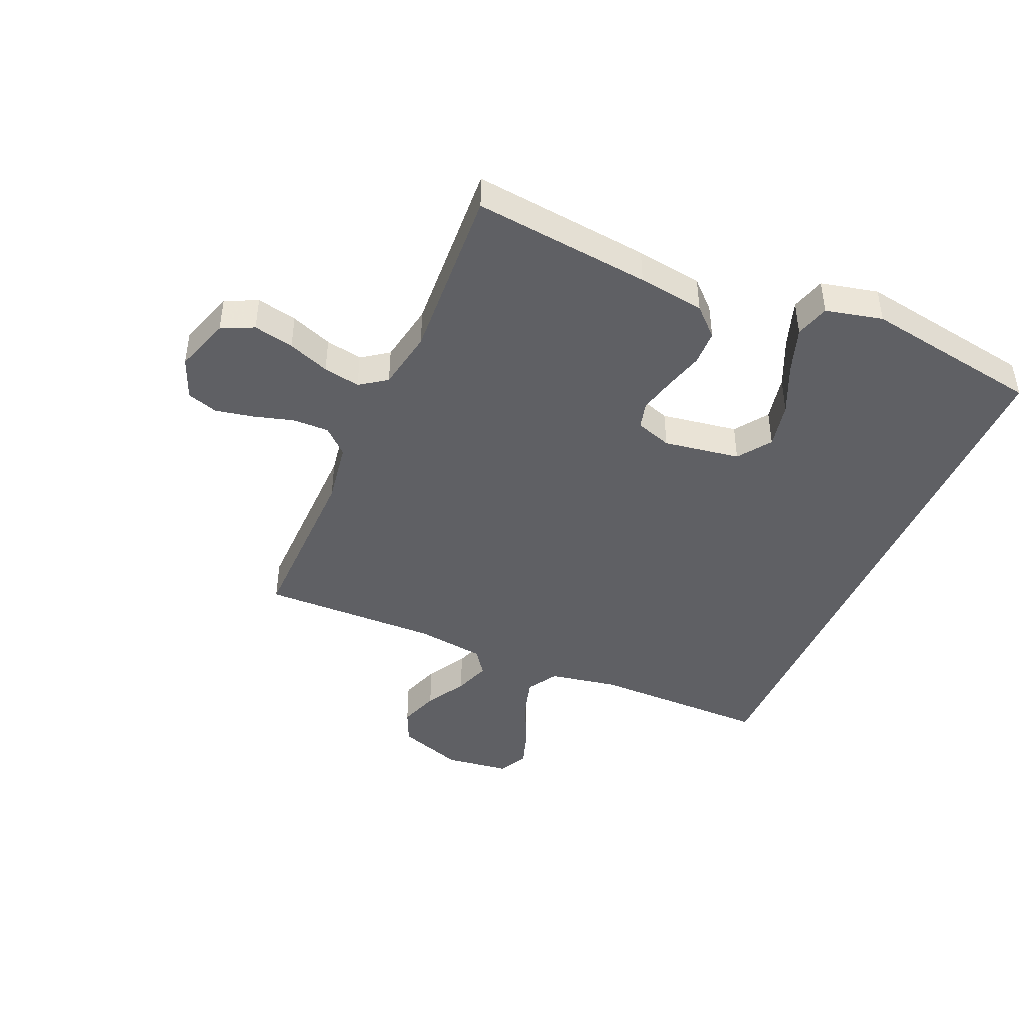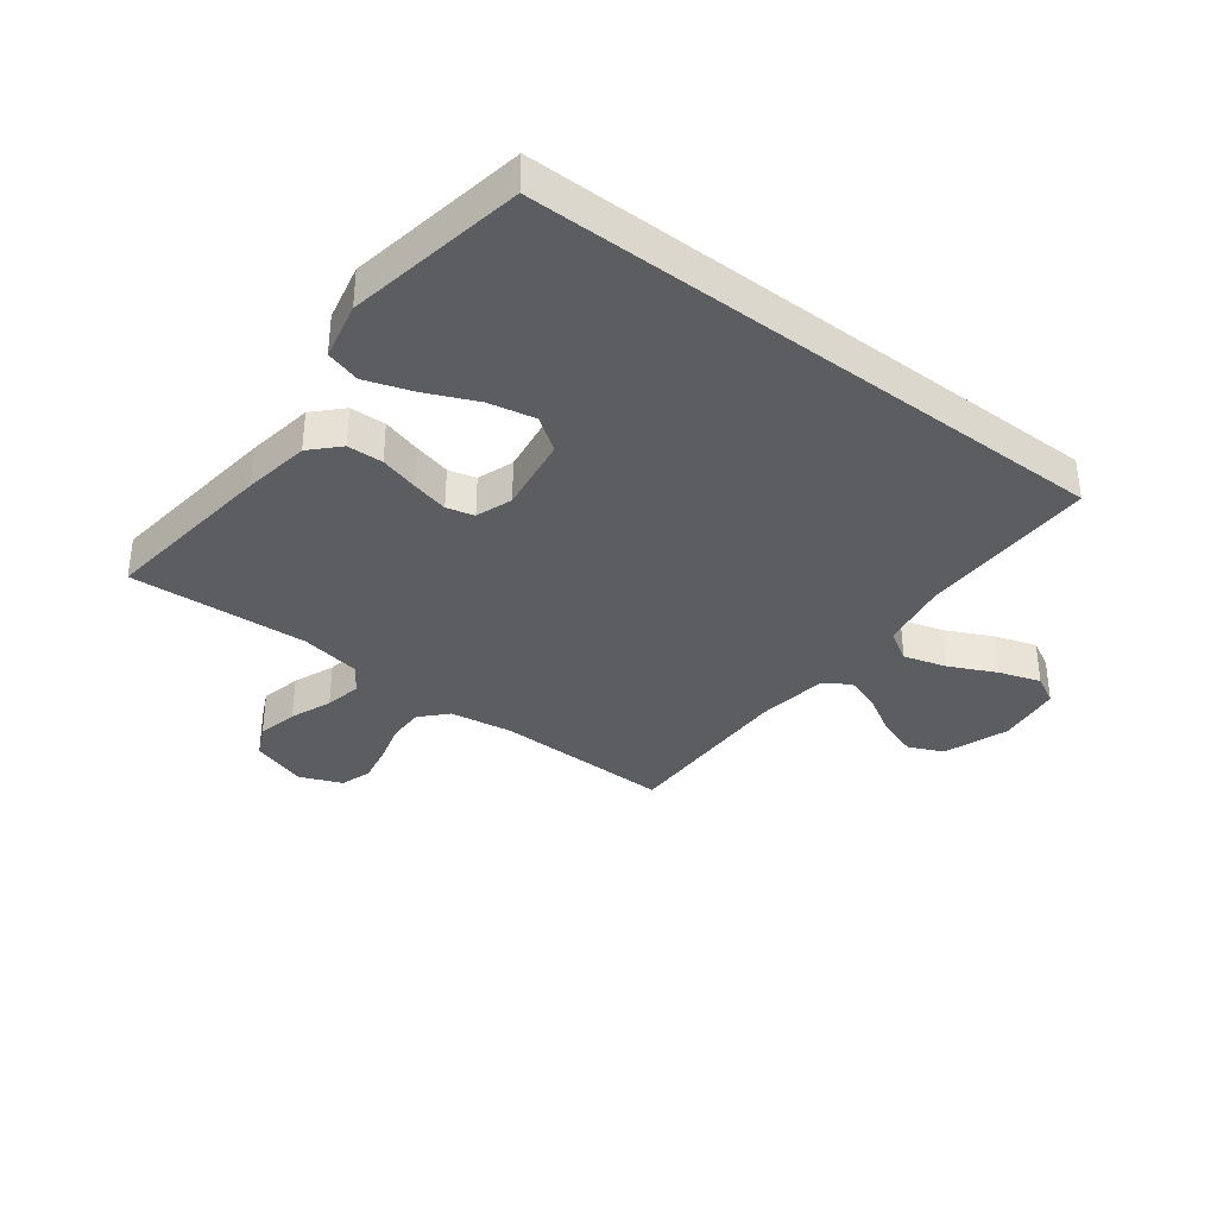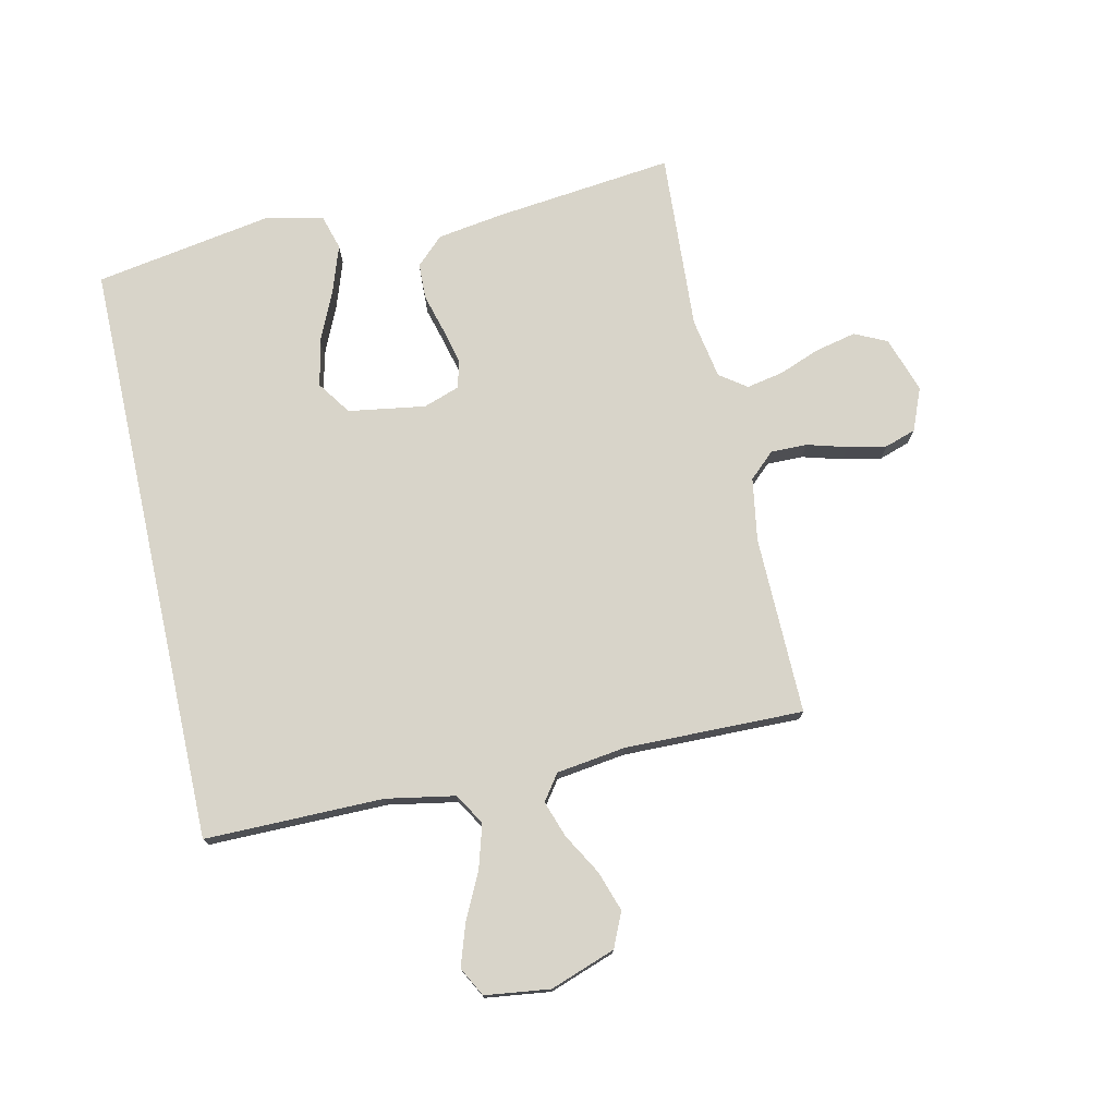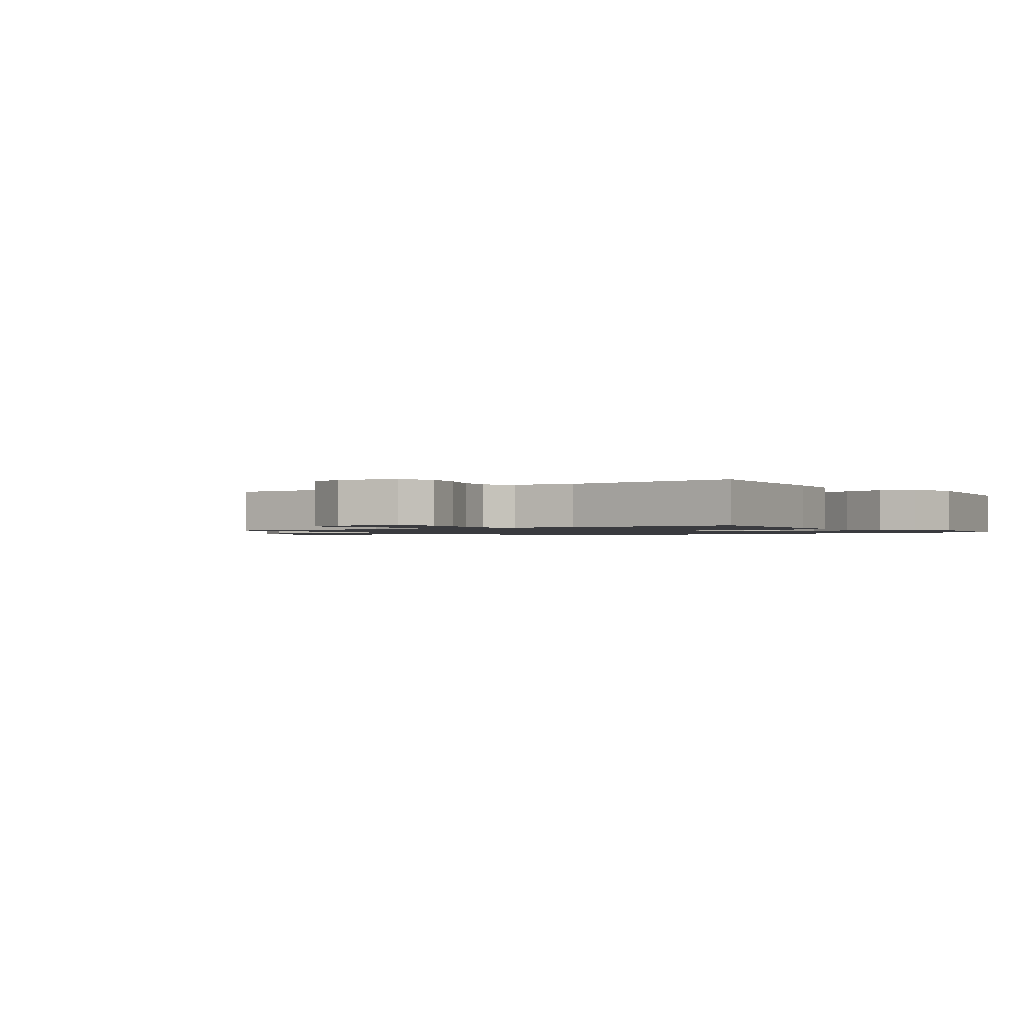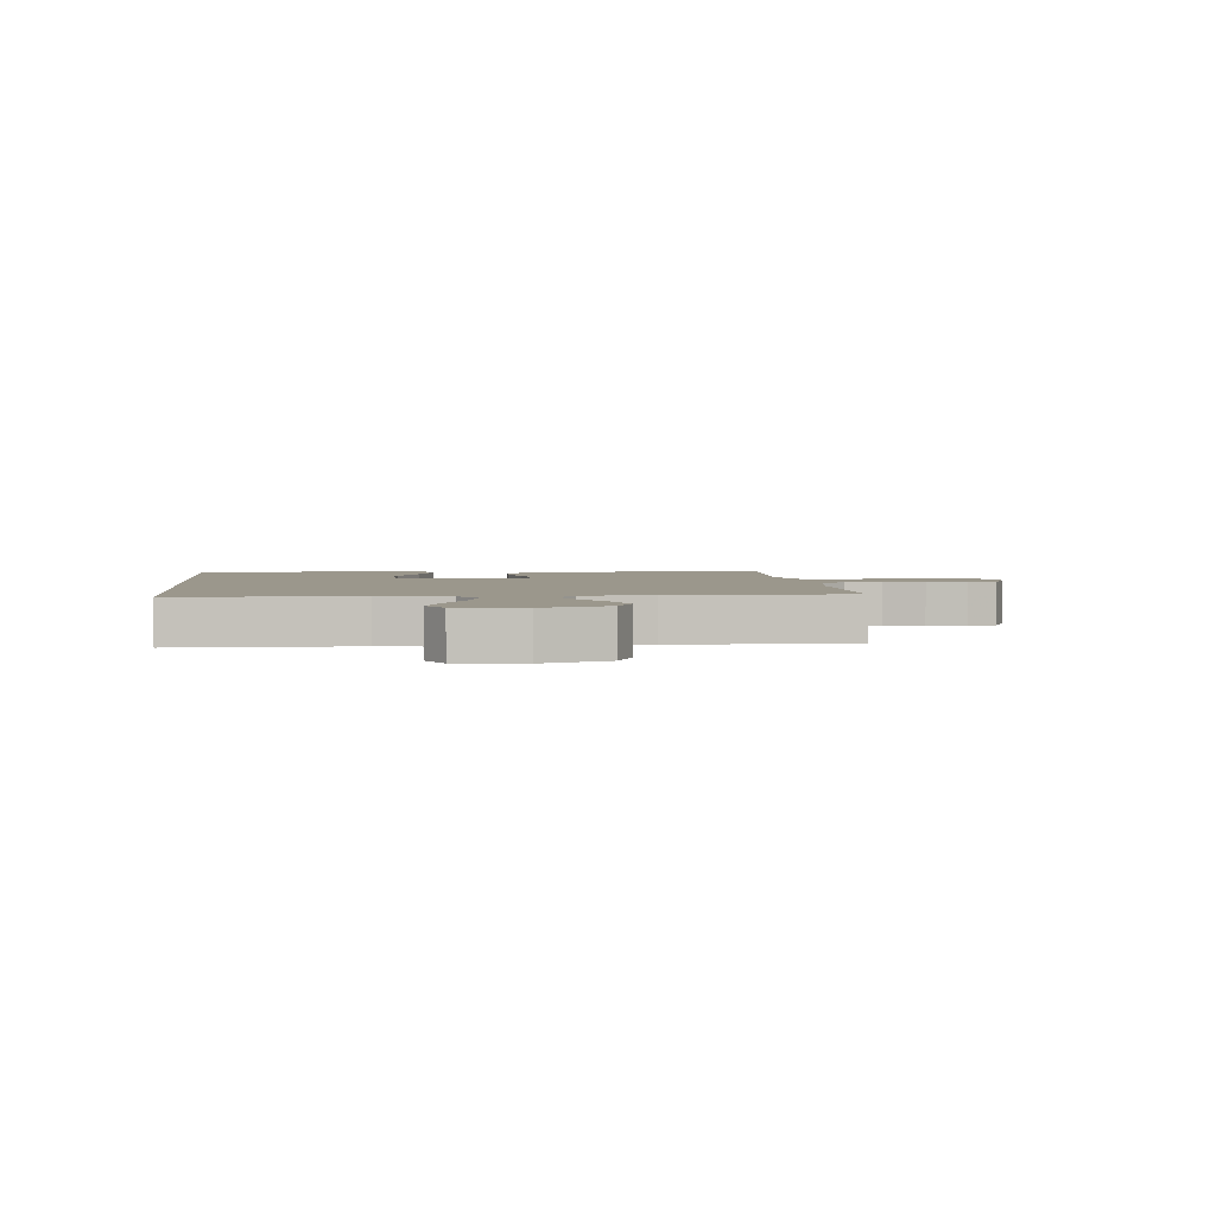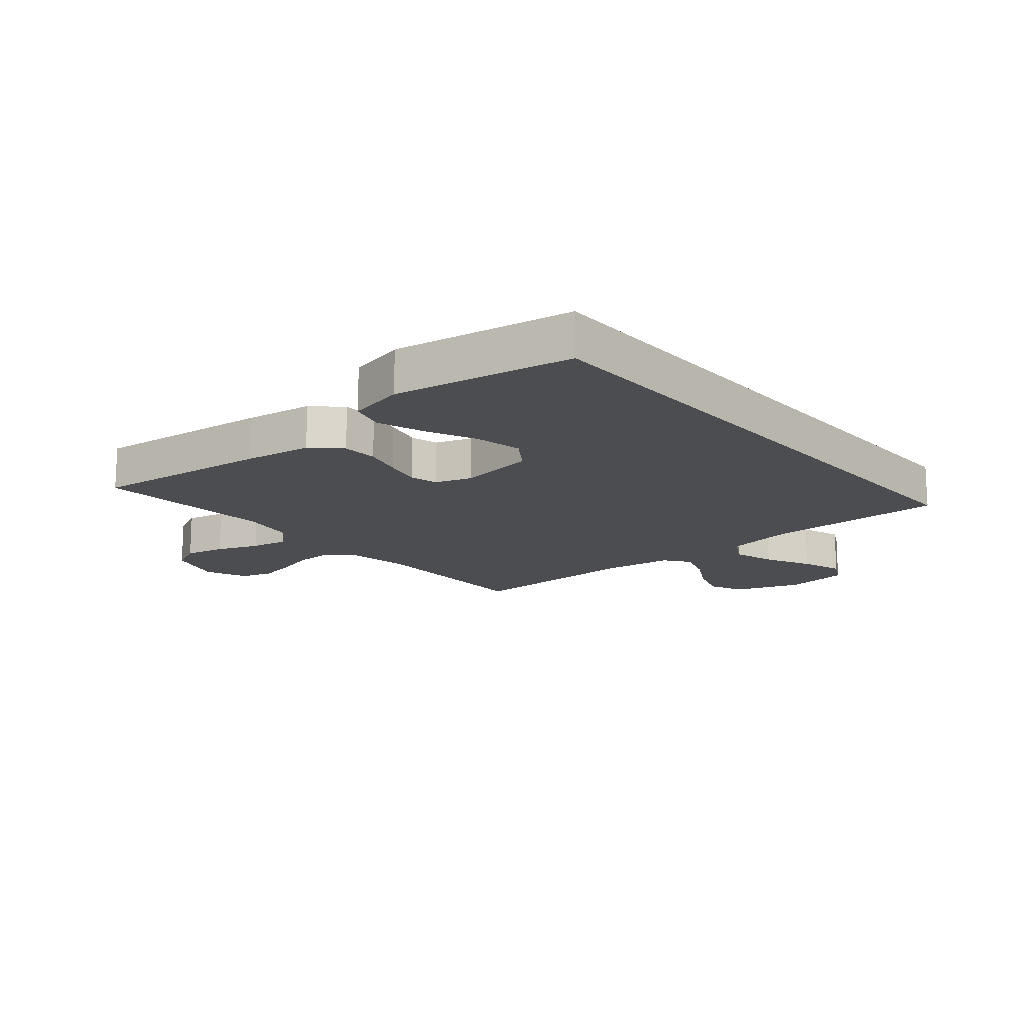
<metadata>
{"format":"obj","ext":"obj","renderer":"f3d","projection":"perspective","resolution":1024,"background":"white","views":[{"elev":-43.9,"azim":-113.4,"up":"+Y"},{"elev":-35.8,"azim":-37.5,"up":"+Y"},{"elev":75.4,"azim":77.5,"up":"+Y"},{"elev":-1.3,"azim":-144.3,"up":"+Y"},{"elev":2.8,"azim":84.2,"up":"+Y"},{"elev":-15.6,"azim":-49.7,"up":"+Y"}]}
</metadata>
<code>
v 0.493 0.07 0.5
v 0.492 0.07 0.2
v 0.513 0.07 0.084
v 0.565 0.07 0.053
v 0.637 0.07 0.074
v 0.715 0.07 0.112
v 0.785 0.07 0.135
v 0.834 0.07 0.109
v 0.848 0.07 0
v 0.809 0.07 -0.11
v 0.751 0.07 -0.136
v 0.683 0.07 -0.113
v 0.615 0.07 -0.074
v 0.554 0.07 -0.053
v 0.511 0.07 -0.084
v 0.495 0.07 -0.2
v 0.5 0.07 -0.5
v 0.2 0.07 -0.496
v 0.095 0.07 -0.513
v 0.055 0.07 -0.556
v 0.056 0.07 -0.617
v 0.075 0.07 -0.684
v 0.088 0.07 -0.749
v 0.071 0.07 -0.801
v 0 0.07 -0.83
v -0.094 0.07 -0.799
v -0.12 0.07 -0.745
v -0.105 0.07 -0.677
v -0.078 0.07 -0.607
v -0.066 0.07 -0.545
v -0.098 0.07 -0.5
v -0.2 0.07 -0.482
v -0.5 0.07 -0.5
v -0.466 0.07 -0.2
v -0.449 0.07 -0.088
v -0.405 0.07 -0.042
v -0.345 0.07 -0.04
v -0.28 0.07 -0.058
v -0.218 0.07 -0.073
v -0.172 0.07 -0.061
v -0.151 0.07 0
v -0.171 0.07 0.129
v -0.227 0.07 0.168
v -0.305 0.07 0.152
v -0.39 0.07 0.114
v -0.469 0.07 0.087
v -0.527 0.07 0.104
v -0.549 0.07 0.2
v -0.498 0.07 0.5
v 0.493 0 0.5
v 0.492 0 0.2
v 0.513 0 0.084
v 0.565 0 0.053
v 0.637 0 0.074
v 0.715 0 0.112
v 0.785 0 0.135
v 0.834 0 0.109
v 0.848 0 0
v 0.809 0 -0.11
v 0.751 0 -0.136
v 0.683 0 -0.113
v 0.615 0 -0.074
v 0.554 0 -0.053
v 0.511 0 -0.084
v 0.495 0 -0.2
v 0.5 0 -0.5
v 0.2 0 -0.496
v 0.095 0 -0.513
v 0.055 0 -0.556
v 0.056 0 -0.617
v 0.075 0 -0.684
v 0.088 0 -0.749
v 0.071 0 -0.801
v 0 0 -0.83
v -0.094 0 -0.799
v -0.12 0 -0.745
v -0.105 0 -0.677
v -0.078 0 -0.607
v -0.066 0 -0.545
v -0.098 0 -0.5
v -0.2 0 -0.482
v -0.5 0 -0.5
v -0.466 0 -0.2
v -0.449 0 -0.088
v -0.405 0 -0.042
v -0.345 0 -0.04
v -0.28 0 -0.058
v -0.218 0 -0.073
v -0.172 0 -0.061
v -0.151 0 0
v -0.171 0 0.129
v -0.227 0 0.168
v -0.305 0 0.152
v -0.39 0 0.114
v -0.469 0 0.087
v -0.527 0 0.104
v -0.549 0 0.2
v -0.498 0 0.5
f 47 48 49
f 46 47 49
f 45 46 49
f 44 45 49
f 43 44 49 1
f 42 43 1 2
f 41 42 2 3
f 40 41 3 4
f 39 40 4
f 36 37 38
f 35 36 38
f 34 35 38
f 33 34 38
f 32 33 38
f 31 32 38 39
f 30 31 39 4
f 27 28 29
f 26 27 29
f 25 26 29
f 24 25 29
f 23 24 29
f 22 23 29
f 21 22 29
f 20 21 29 30
f 30 4 5
f 20 30 5
f 19 20 5
f 16 17 18
f 15 16 18 19
f 11 12 13
f 10 11 13
f 9 10 13
f 8 9 13
f 7 8 13
f 6 7 13
f 5 6 13
f 5 13 14
f 15 19 5
f 5 14 15
f 98 97 96
f 98 96 95
f 98 95 94
f 98 94 93
f 50 98 93 92
f 51 50 92 91
f 52 51 91 90
f 53 52 90 89
f 53 89 88
f 87 86 85
f 87 85 84
f 87 84 83
f 87 83 82
f 87 82 81
f 88 87 81 80
f 53 88 80 79
f 78 77 76
f 78 76 75
f 78 75 74
f 78 74 73
f 78 73 72
f 78 72 71
f 78 71 70
f 79 78 70 69
f 54 53 79
f 54 79 69
f 54 69 68
f 67 66 65
f 68 67 65 64
f 62 61 60
f 62 60 59
f 62 59 58
f 62 58 57
f 62 57 56
f 62 56 55
f 62 55 54
f 63 62 54
f 54 68 64
f 64 63 54
f 1 50 51 2
f 2 51 52 3
f 3 52 53 4
f 4 53 54 5
f 5 54 55 6
f 6 55 56 7
f 7 56 57 8
f 8 57 58 9
f 9 58 59 10
f 10 59 60 11
f 11 60 61 12
f 12 61 62 13
f 13 62 63 14
f 14 63 64 15
f 15 64 65 16
f 16 65 66 17
f 17 66 67 18
f 18 67 68 19
f 19 68 69 20
f 20 69 70 21
f 21 70 71 22
f 22 71 72 23
f 23 72 73 24
f 24 73 74 25
f 25 74 75 26
f 26 75 76 27
f 27 76 77 28
f 28 77 78 29
f 29 78 79 30
f 30 79 80 31
f 31 80 81 32
f 32 81 82 33
f 33 82 83 34
f 34 83 84 35
f 35 84 85 36
f 36 85 86 37
f 37 86 87 38
f 38 87 88 39
f 39 88 89 40
f 40 89 90 41
f 41 90 91 42
f 42 91 92 43
f 43 92 93 44
f 44 93 94 45
f 45 94 95 46
f 46 95 96 47
f 47 96 97 48
f 48 97 98 49
f 49 98 50 1

</code>
